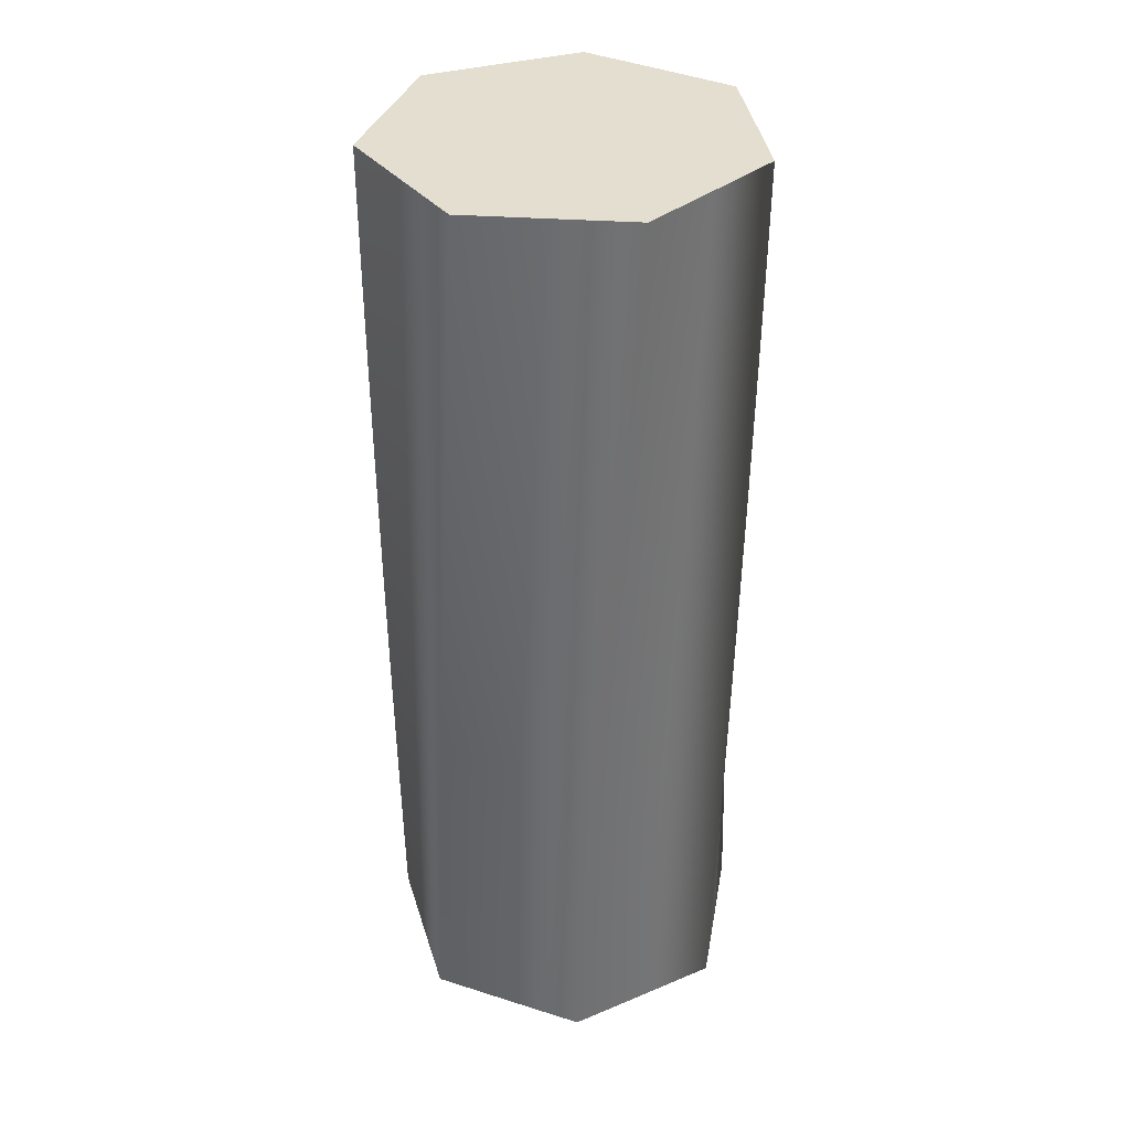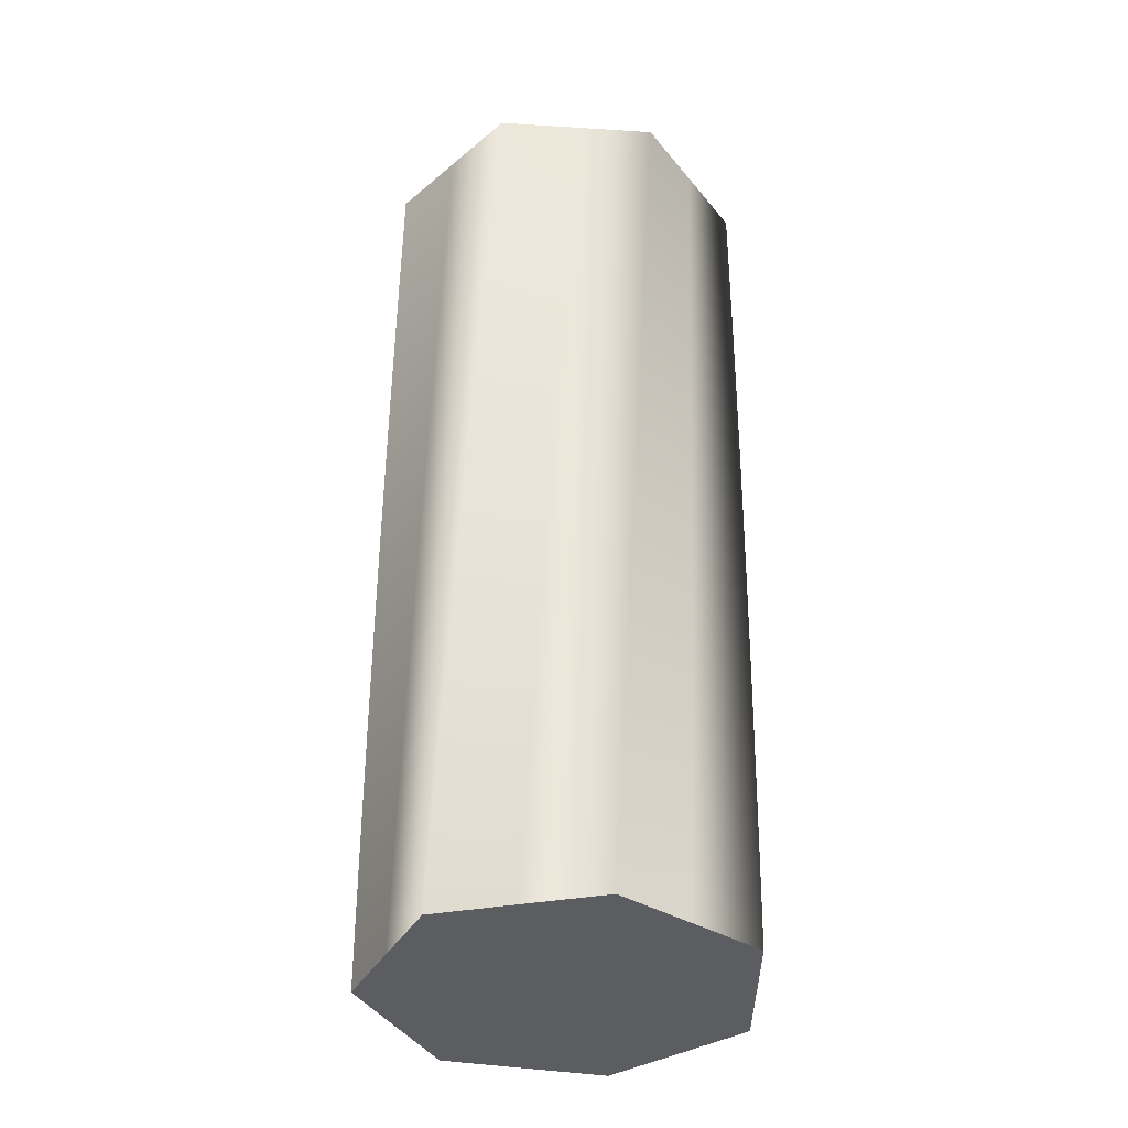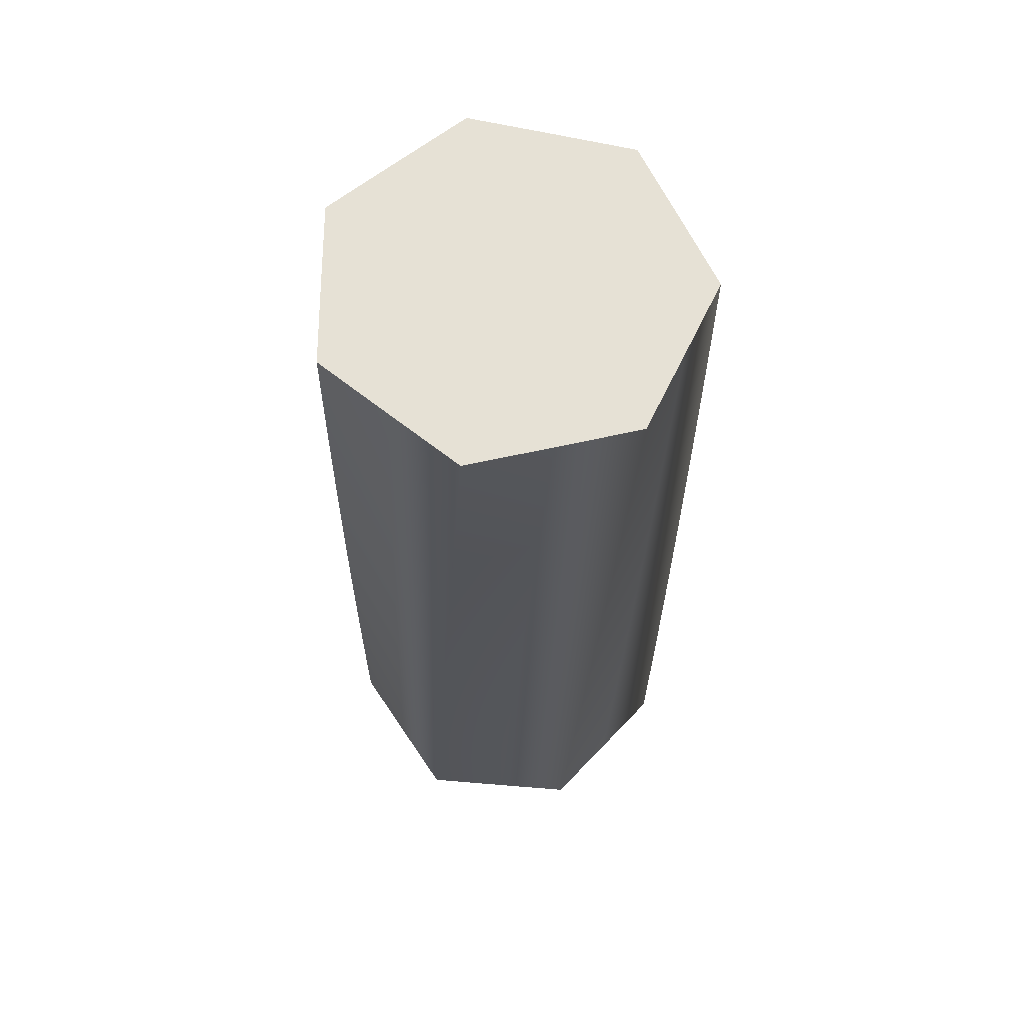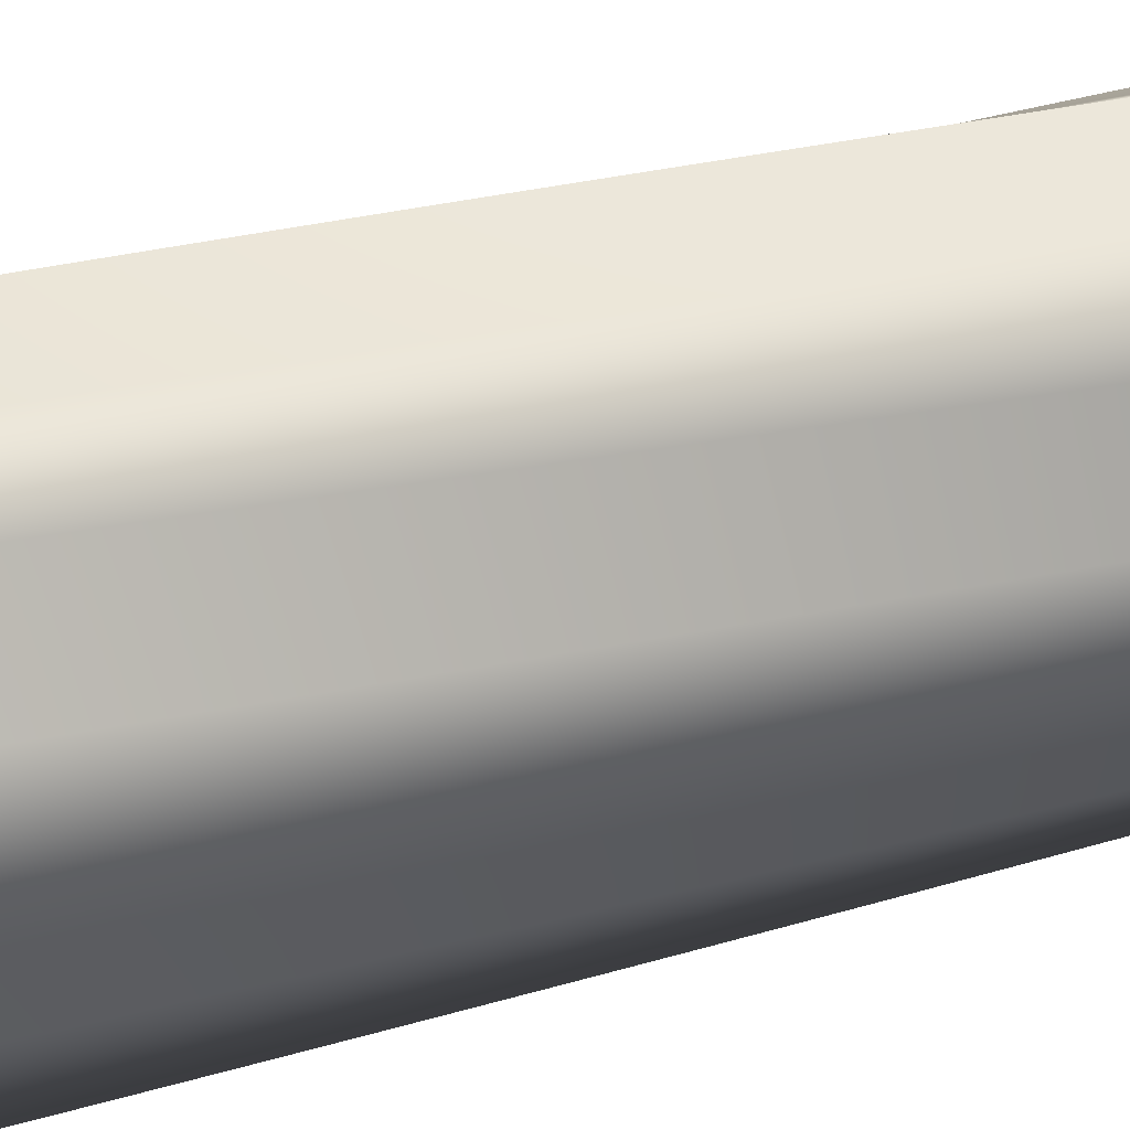
<metadata>
{"format":"obj","ext":"obj","renderer":"f3d","projection":"perspective","resolution":1024,"background":"white","views":[{"elev":35.8,"azim":138.4,"up":"+Y"},{"elev":-37.0,"azim":25.8,"up":"+Y"},{"elev":64.2,"azim":-85.1,"up":"+Y"},{"elev":27.9,"azim":65.5,"up":"+Z"}]}
</metadata>
<code>
v 64.95 0 -0.09545
v 52.72 0 -25.5
v 40.42 0 -50.84
v 12.94 0 -57.12
v -14.55 0 -63.3
v -36.59 0 -45.72
v -58.56 0 -28.1
v -58.56 0 0.09874
v -58.48 0 28.27
v -36.44 0 45.85
v -14.36 0 63.35
v 13.13 0 57.07
v 40.57 0 50.72
v 52.81 0 25.32
v 64.95 0 -0.09545
v 64.95 13 -0.8616
v 52.41 13 -26.11
v 39.8 13 -51.31
v 12.24 13 -57.24
v -15.32 13 -63.09
v -37.15 13 -45.25
v -58.9 13 -27.35
v -58.56 13 0.8416
v -58.13 13 29.01
v -35.87 13 46.32
v -13.59 13 63.54
v 13.82 13 56.94
v 41.19 13 50.25
v 53.11 13 24.7
v 64.95 13 -0.8616
v 64.93 26 -1.628
v 52.08 26 -26.72
v 39.17 26 -51.76
v 11.54 26 -57.36
v -16.09 26 -62.88
v -37.7 26 -44.76
v -59.23 26 -26.6
v -58.54 26 1.584
v -57.77 26 29.74
v -35.3 26 46.78
v -12.81 26 63.73
v 14.52 26 56.79
v 41.8 26 49.77
v 53.41 26 24.08
v 64.93 26 -1.628
v 64.91 39 -2.393
v 51.75 39 -27.33
v 38.53 39 -52.21
v 10.84 39 -57.47
v -16.86 39 -62.65
v -38.24 39 -44.27
v -59.55 39 -25.85
v -58.52 39 2.327
v -57.4 39 30.47
v -34.73 39 47.23
v -12.03 39 63.91
v 15.21 39 56.64
v 42.41 39 49.28
v 53.7 39 23.45
v 64.91 39 -2.393
v 64.87 52 -3.159
v 51.41 52 -27.93
v 37.89 52 -52.65
v 10.13 52 -57.57
v -17.62 52 -62.41
v -38.78 52 -43.77
v -59.86 52 -25.09
v -58.49 52 3.069
v -57.03 52 31.2
v -34.15 52 47.68
v -11.25 52 64.08
v 15.9 52 56.47
v 43.01 52 48.79
v 53.98 52 22.82
v 64.87 52 -3.159
v 64.83 65 -3.924
v 51.07 65 -28.53
v 37.25 65 -53.08
v 9.429 65 -57.66
v -18.38 65 -62.16
v -39.31 65 -43.27
v -60.16 65 -24.33
v -58.44 65 3.81
v -56.64 65 31.92
v -33.56 65 48.12
v -10.46 65 64.24
v 16.59 65 56.3
v 43.6 65 48.29
v 54.26 65 22.19
v 64.83 65 -3.924
v 64.78 78 -4.688
v 50.72 78 -29.13
v 36.6 78 -53.5
v 8.724 78 -57.75
v -19.14 78 -61.9
v -39.83 78 -42.76
v -60.46 78 -23.57
v -58.39 78 4.552
v -56.25 78 32.64
v -32.97 78 48.56
v -9.676 78 64.39
v 17.28 78 56.12
v 44.19 78 47.78
v 54.53 78 21.55
v 64.78 78 -4.688
v 64.72 91 -5.452
v 50.36 91 -29.72
v 35.94 91 -53.92
v 8.018 91 -57.82
v -19.89 91 -61.64
v -40.35 91 -42.24
v -60.74 91 -22.8
v -58.33 91 5.292
v -55.84 91 33.35
v -32.38 91 48.98
v -8.889 91 64.53
v 17.96 91 55.93
v 44.77 91 47.26
v 54.78 91 20.91
v 64.72 91 -5.452
v 64.65 104 -6.215
v 49.99 104 -30.3
v 35.28 104 -54.33
v 7.311 104 -57.89
v -20.64 104 -61.36
v -40.87 104 -41.72
v -61.01 104 -22.03
v -58.26 104 6.032
v -55.43 104 34.06
v -31.78 104 49.4
v -8.099 104 64.66
v 18.65 104 55.74
v 45.34 104 46.74
v 55.04 104 20.27
v 64.65 104 -6.215
v 64.57 117 -6.977
v 49.62 117 -30.88
v 34.61 117 -54.73
v 6.603 117 -57.95
v -21.39 117 -61.08
v -41.37 117 -41.19
v -61.28 117 -21.25
v -58.18 117 6.77
v -55.01 117 34.76
v -31.17 117 49.82
v -7.309 117 64.79
v 19.33 117 55.53
v 45.91 117 46.21
v 55.28 117 19.62
v 64.57 117 -6.977
v 64.48 130 -7.738
v 49.24 130 -31.46
v 33.94 130 -55.12
v 5.895 130 -57.99
v -22.14 130 -60.79
v -41.87 130 -40.65
v -61.53 130 -20.48
v -58.1 130 7.508
v -54.58 130 35.46
v -30.56 130 50.22
v -6.516 130 64.9
v 20 130 55.32
v 46.47 130 45.67
v 55.52 130 18.97
v 64.48 130 -7.738
v 64.38 143 -8.497
v 48.85 143 -32.03
v 33.27 143 -55.5
v 5.186 143 -58.03
v -22.88 143 -60.48
v -42.37 143 -40.11
v -61.78 143 -19.7
v -58 143 8.245
v -54.14 143 36.15
v -29.94 143 50.62
v -5.723 143 65
v 20.68 143 55.1
v 47.02 143 45.13
v 55.74 143 18.32
v 64.38 143 -8.497
v 64.27 156 -9.256
v 48.45 156 -32.6
v 32.59 156 -55.88
v 4.477 156 -58.07
v -23.61 156 -60.17
v -42.85 156 -39.56
v -62.01 156 -18.91
v -57.9 156 8.98
v -53.7 156 36.84
v -29.32 156 51.01
v -4.928 156 65.09
v 21.35 156 54.87
v 47.57 156 44.58
v 55.96 156 17.66
v 64.27 156 -9.256
v 64.15 169 -10.01
v 48.05 169 -33.16
v 31.9 169 -56.24
v 3.768 169 -58.09
v -24.35 169 -59.85
v -43.33 169 -39.01
v -62.24 169 -18.13
v -57.78 169 9.714
v -53.24 169 37.52
v -28.7 169 51.39
v -4.132 169 65.17
v 22.02 169 54.63
v 48.11 169 44.02
v 56.17 169 17
v 64.15 169 -10.01
v 64.02 182 -10.77
v 47.64 182 -33.72
v 31.21 182 -56.6
v 3.058 182 -58.1
v -25.08 182 -59.52
v -43.81 182 -38.45
v -62.46 182 -17.34
v -57.66 182 10.45
v -52.78 182 38.19
v -28.07 182 51.76
v -3.336 182 65.25
v 22.68 182 54.39
v 48.65 182 43.46
v 56.38 182 16.34
v 64.02 182 -10.77
v 63.89 195 -11.52
v 47.23 195 -34.27
v 30.52 195 -56.95
v 2.348 195 -58.11
v -25.8 195 -59.19
v -44.27 195 -37.88
v -62.66 195 -16.55
v -57.53 195 11.18
v -52.31 195 38.86
v -27.43 195 52.13
v -2.538 195 65.31
v 23.35 195 54.13
v 49.18 195 42.89
v 56.57 195 15.68
v 63.89 195 -11.52
v 63.74 208 -12.27
v 46.81 208 -34.82
v 29.82 208 -57.29
v 1.638 208 -58.11
v -26.52 208 -58.84
v -44.73 208 -37.31
v -62.86 208 -15.75
v -57.39 208 11.91
v -51.83 208 39.52
v -26.79 208 52.49
v -1.74 208 65.36
v 24.01 208 53.87
v 49.7 208 42.31
v 56.76 208 15.02
v 63.74 208 -12.27
v 63.59 221 -13.03
v 46.38 221 -35.36
v 29.12 221 -57.62
v 0.9284 221 -58.09
v -27.24 221 -58.48
v -45.18 221 -36.74
v -63.05 221 -14.95
v -57.24 221 12.63
v -51.35 221 40.18
v -26.15 221 52.84
v -0.9408 221 65.41
v 24.66 221 53.6
v 50.21 221 41.73
v 56.94 221 14.35
v 63.59 221 -13.03
v 63.42 234 -13.77
v 45.94 234 -35.9
v 28.41 234 -57.95
v 0.2188 234 -58.07
v -27.95 234 -58.12
v -45.63 234 -36.15
v -63.23 234 -14.16
v -57.08 234 13.36
v -50.85 234 40.83
v -25.5 234 53.18
v -0.1414 234 65.44
v 25.32 234 53.32
v 50.72 234 41.14
v 57.11 234 13.68
v 63.42 234 -13.77
v 63.25 247 -14.52
v 45.5 247 -36.43
v 27.7 247 -58.26
v -0.4905 247 -58.05
v -28.66 247 -57.74
v -46.07 247 -35.57
v -63.4 247 -13.36
v -56.91 247 14.08
v -50.35 247 41.48
v -24.85 247 53.52
v 0.6583 247 65.47
v 25.97 247 53.04
v 51.21 247 40.54
v 57.28 247 13.01
v 63.25 247 -14.52
v 63.07 260 -15.26
v 45.05 260 -36.95
v 26.99 260 -58.57
v -1.199 260 -58.01
v -29.36 260 -57.36
v -46.5 260 -34.97
v -63.55 260 -12.55
v -56.73 260 14.81
v -49.84 260 42.12
v -24.19 260 53.84
v 1.458 260 65.48
v 26.61 260 52.74
v 51.71 260 39.94
v 57.43 260 12.34
v 63.07 260 -15.26
v 62.88 273 -16.01
v 44.6 273 -37.47
v 26.27 273 -58.87
v -1.908 273 -57.96
v -30.06 273 -56.97
v -46.92 273 -34.37
v -63.7 273 -11.75
v -56.55 273 15.52
v -49.32 273 42.75
v -23.54 273 54.16
v 2.258 273 65.49
v 27.25 273 52.44
v 52.19 273 39.34
v 57.58 273 11.66
v 62.88 273 -16.01
v 62.68 286 -16.75
v 44.14 286 -37.99
v 25.55 286 -59.16
v -2.616 286 -57.91
v -30.75 286 -56.57
v -47.34 286 -33.77
v -63.84 286 -10.94
v -56.35 286 16.24
v -48.79 286 43.38
v -22.87 286 54.47
v 3.058 286 65.48
v 27.89 286 52.13
v 52.67 286 38.72
v 57.72 286 10.98
v 62.68 286 -16.75
v 62.47 299 -17.48
v 43.67 299 -38.5
v 24.83 299 -59.44
v -3.323 299 -57.84
v -31.44 299 -56.17
v -47.75 299 -33.16
v -63.97 299 -10.13
v -56.15 299 16.96
v -48.26 299 44
v -22.2 299 54.78
v 3.858 299 65.47
v 28.53 299 51.81
v 53.14 299 38.1
v 57.85 299 10.3
v 62.47 299 -17.48
v 62.25 312 -18.22
v 43.2 312 -39
v 24.1 312 -59.71
v -4.029 312 -57.77
v -32.13 312 -55.75
v -48.15 312 -32.55
v -64.09 312 -9.324
v -55.94 312 17.67
v -47.72 312 44.61
v -21.53 312 55.07
v 4.658 312 65.44
v 29.16 312 51.49
v 53.6 312 37.48
v 57.97 312 9.624
v 62.25 312 -18.22
v 62.02 325 -18.95
v 42.72 325 -39.5
v 23.37 325 -59.97
v -4.734 325 -57.69
v -32.8 325 -55.33
v -48.54 325 -31.93
v -64.2 325 -8.513
v -55.72 325 18.38
v -47.17 325 45.22
v -20.86 325 55.36
v 5.457 325 65.41
v 29.79 325 51.16
v 54.05 325 36.85
v 58.08 325 8.943
v 62.02 325 -18.95
v -5.33 325 -41.93
v 20.81 325 -24.35
v 46.96 325 -6.759
v -23.37 325 -15.12
v 2.775 325 2.47
v 28.92 325 20.06
v -41.41 325 11.7
v -15.26 325 29.29
v 10.88 325 46.87
v 62.02 325 -18.95
v 42.72 325 -39.5
v 23.37 325 -59.97
v -4.734 325 -57.69
v -32.8 325 -55.33
v -48.54 325 -31.93
v -64.2 325 -8.513
v -55.72 325 18.38
v -47.17 325 45.22
v -20.86 325 55.36
v 5.457 325 65.41
v 29.79 325 51.16
v 54.05 325 36.85
v 58.08 325 8.943
v -28.29 0 -32.32
v -28.29 0 0
v -28.29 0 32.32
v 3.219 0 -32.32
v 3.219 0 0
v 3.219 0 32.32
v 34.73 0 -32.32
v 34.73 0 0
v 34.73 0 32.32
v 64.95 0 -0.09545
v 52.81 0 25.32
v 40.57 0 50.72
v 13.13 0 57.07
v -14.36 0 63.35
v -36.44 0 45.85
v -58.48 0 28.27
v -58.56 0 0.09874
v -58.56 0 -28.1
v -36.59 0 -45.72
v -14.55 0 -63.3
v 12.94 0 -57.12
v 40.42 0 -50.84
v 52.72 0 -25.5
f 32 31 16 17
f 33 32 17 18
f 34 33 18 19
f 35 34 19 20
f 36 35 20 21
f 37 36 21 22
f 38 37 22 23
f 39 38 23 24
f 40 39 24 25
f 41 40 25 26
f 42 41 26 27
f 43 42 27 28
f 44 43 28 29
f 45 44 29 30
f 47 46 31 32
f 48 47 32 33
f 49 48 33 34
f 50 49 34 35
f 51 50 35 36
f 52 51 36 37
f 53 52 37 38
f 54 53 38 39
f 55 54 39 40
f 56 55 40 41
f 57 56 41 42
f 58 57 42 43
f 59 58 43 44
f 60 59 44 45
f 62 61 46 47
f 63 62 47 48
f 64 63 48 49
f 65 64 49 50
f 66 65 50 51
f 67 66 51 52
f 68 67 52 53
f 69 68 53 54
f 70 69 54 55
f 71 70 55 56
f 72 71 56 57
f 73 72 57 58
f 74 73 58 59
f 75 74 59 60
f 77 76 61 62
f 78 77 62 63
f 79 78 63 64
f 80 79 64 65
f 81 80 65 66
f 82 81 66 67
f 83 82 67 68
f 84 83 68 69
f 85 84 69 70
f 86 85 70 71
f 87 86 71 72
f 88 87 72 73
f 89 88 73 74
f 90 89 74 75
f 92 91 76 77
f 93 92 77 78
f 94 93 78 79
f 95 94 79 80
f 96 95 80 81
f 97 96 81 82
f 98 97 82 83
f 99 98 83 84
f 100 99 84 85
f 101 100 85 86
f 102 101 86 87
f 103 102 87 88
f 104 103 88 89
f 105 104 89 90
f 107 106 91 92
f 108 107 92 93
f 109 108 93 94
f 110 109 94 95
f 111 110 95 96
f 112 111 96 97
f 113 112 97 98
f 114 113 98 99
f 115 114 99 100
f 116 115 100 101
f 117 116 101 102
f 118 117 102 103
f 119 118 103 104
f 120 119 104 105
f 122 121 106 107
f 123 122 107 108
f 124 123 108 109
f 125 124 109 110
f 126 125 110 111
f 127 126 111 112
f 128 127 112 113
f 129 128 113 114
f 130 129 114 115
f 131 130 115 116
f 132 131 116 117
f 133 132 117 118
f 134 133 118 119
f 135 134 119 120
f 137 136 121 122
f 138 137 122 123
f 139 138 123 124
f 140 139 124 125
f 141 140 125 126
f 142 141 126 127
f 143 142 127 128
f 144 143 128 129
f 145 144 129 130
f 146 145 130 131
f 147 146 131 132
f 148 147 132 133
f 149 148 133 134
f 150 149 134 135
f 152 151 136 137
f 153 152 137 138
f 154 153 138 139
f 155 154 139 140
f 156 155 140 141
f 157 156 141 142
f 158 157 142 143
f 159 158 143 144
f 160 159 144 145
f 161 160 145 146
f 162 161 146 147
f 163 162 147 148
f 164 163 148 149
f 165 164 149 150
f 167 166 151 152
f 168 167 152 153
f 169 168 153 154
f 170 169 154 155
f 171 170 155 156
f 172 171 156 157
f 173 172 157 158
f 174 173 158 159
f 175 174 159 160
f 176 175 160 161
f 177 176 161 162
f 178 177 162 163
f 179 178 163 164
f 180 179 164 165
f 182 181 166 167
f 183 182 167 168
f 184 183 168 169
f 185 184 169 170
f 186 185 170 171
f 187 186 171 172
f 188 187 172 173
f 189 188 173 174
f 190 189 174 175
f 191 190 175 176
f 192 191 176 177
f 193 192 177 178
f 194 193 178 179
f 195 194 179 180
f 197 196 181 182
f 198 197 182 183
f 199 198 183 184
f 200 199 184 185
f 201 200 185 186
f 202 201 186 187
f 203 202 187 188
f 204 203 188 189
f 205 204 189 190
f 206 205 190 191
f 207 206 191 192
f 208 207 192 193
f 209 208 193 194
f 210 209 194 195
f 212 211 196 197
f 213 212 197 198
f 214 213 198 199
f 215 214 199 200
f 216 215 200 201
f 217 216 201 202
f 218 217 202 203
f 219 218 203 204
f 220 219 204 205
f 221 220 205 206
f 222 221 206 207
f 223 222 207 208
f 224 223 208 209
f 225 224 209 210
f 227 226 211 212
f 228 227 212 213
f 229 228 213 214
f 230 229 214 215
f 231 230 215 216
f 232 231 216 217
f 233 232 217 218
f 234 233 218 219
f 235 234 219 220
f 236 235 220 221
f 237 236 221 222
f 238 237 222 223
f 239 238 223 224
f 240 239 224 225
f 242 241 226 227
f 243 242 227 228
f 244 243 228 229
f 245 244 229 230
f 246 245 230 231
f 247 246 231 232
f 248 247 232 233
f 249 248 233 234
f 250 249 234 235
f 251 250 235 236
f 252 251 236 237
f 253 252 237 238
f 254 253 238 239
f 255 254 239 240
f 257 256 241 242
f 258 257 242 243
f 259 258 243 244
f 260 259 244 245
f 261 260 245 246
f 262 261 246 247
f 263 262 247 248
f 264 263 248 249
f 265 264 249 250
f 266 265 250 251
f 267 266 251 252
f 268 267 252 253
f 269 268 253 254
f 270 269 254 255
f 272 271 256 257
f 273 272 257 258
f 274 273 258 259
f 275 274 259 260
f 276 275 260 261
f 277 276 261 262
f 278 277 262 263
f 279 278 263 264
f 280 279 264 265
f 281 280 265 266
f 282 281 266 267
f 283 282 267 268
f 284 283 268 269
f 285 284 269 270
f 287 286 271 272
f 288 287 272 273
f 289 288 273 274
f 290 289 274 275
f 291 290 275 276
f 292 291 276 277
f 293 292 277 278
f 294 293 278 279
f 295 294 279 280
f 296 295 280 281
f 297 296 281 282
f 298 297 282 283
f 299 298 283 284
f 300 299 284 285
f 302 301 286 287
f 303 302 287 288
f 304 303 288 289
f 305 304 289 290
f 306 305 290 291
f 307 306 291 292
f 308 307 292 293
f 309 308 293 294
f 310 309 294 295
f 311 310 295 296
f 312 311 296 297
f 313 312 297 298
f 314 313 298 299
f 315 314 299 300
f 317 316 301 302
f 318 317 302 303
f 319 318 303 304
f 320 319 304 305
f 321 320 305 306
f 322 321 306 307
f 323 322 307 308
f 324 323 308 309
f 325 324 309 310
f 326 325 310 311
f 327 326 311 312
f 328 327 312 313
f 329 328 313 314
f 330 329 314 315
f 332 331 316 317
f 333 332 317 318
f 334 333 318 319
f 335 334 319 320
f 336 335 320 321
f 337 336 321 322
f 338 337 322 323
f 339 338 323 324
f 340 339 324 325
f 341 340 325 326
f 342 341 326 327
f 343 342 327 328
f 344 343 328 329
f 345 344 329 330
f 347 346 331 332
f 348 347 332 333
f 349 348 333 334
f 350 349 334 335
f 351 350 335 336
f 352 351 336 337
f 353 352 337 338
f 354 353 338 339
f 355 354 339 340
f 356 355 340 341
f 357 356 341 342
f 358 357 342 343
f 359 358 343 344
f 360 359 344 345
f 362 361 346 347
f 363 362 347 348
f 364 363 348 349
f 365 364 349 350
f 366 365 350 351
f 367 366 351 352
f 368 367 352 353
f 369 368 353 354
f 370 369 354 355
f 371 370 355 356
f 372 371 356 357
f 373 372 357 358
f 374 373 358 359
f 375 374 359 360
f 2 17 16 1
f 3 18 17 2
f 5 20 19 4
f 7 22 21 6
f 6 21 20 5
f 4 19 18 3
f 8 23 22 7
f 10 25 24 9
f 11 26 25 10
f 13 28 27 12
f 15 30 29 14
f 14 29 28 13
f 12 27 26 11
f 23 8 9 24
f 362 377 376 361
f 363 378 377 362
f 365 380 379 364
f 367 382 381 366
f 366 381 380 365
f 364 379 378 363
f 368 383 382 367
f 370 385 384 369
f 371 386 385 370
f 373 388 387 372
f 375 390 389 374
f 374 389 388 373
f 372 387 386 371
f 383 368 369 384
f 395 392 391 394
f 396 393 392 395
f 398 395 394 397
f 399 396 395 398
f 391 402 403
f 394 391 404
f 403 404 391
f 405 394 404
f 392 402 391
f 393 400 401
f 402 392 401
f 392 393 401
f 412 413 396
f 413 393 396
f 400 393 413
f 394 406 397
f 408 397 407
f 406 407 397
f 398 397 408
f 399 411 396
f 412 396 411
f 410 399 409
f 398 409 399
f 411 399 410
f 409 398 408
f 394 405 406
f 418 415 414 417
f 419 416 415 418
f 421 418 417 420
f 422 419 418 421
f 414 431 432
f 417 414 433
f 432 433 414
f 434 417 433
f 414 415 430 431
f 428 429 416
f 430 415 429
f 419 427 416
f 428 416 427
f 429 415 416
f 435 420 434
f 421 420 436
f 435 436 420
f 423 421 436
f 422 426 419
f 427 419 426
f 425 422 424
f 421 424 422
f 426 422 425
f 424 421 423
f 420 417 434

</code>
